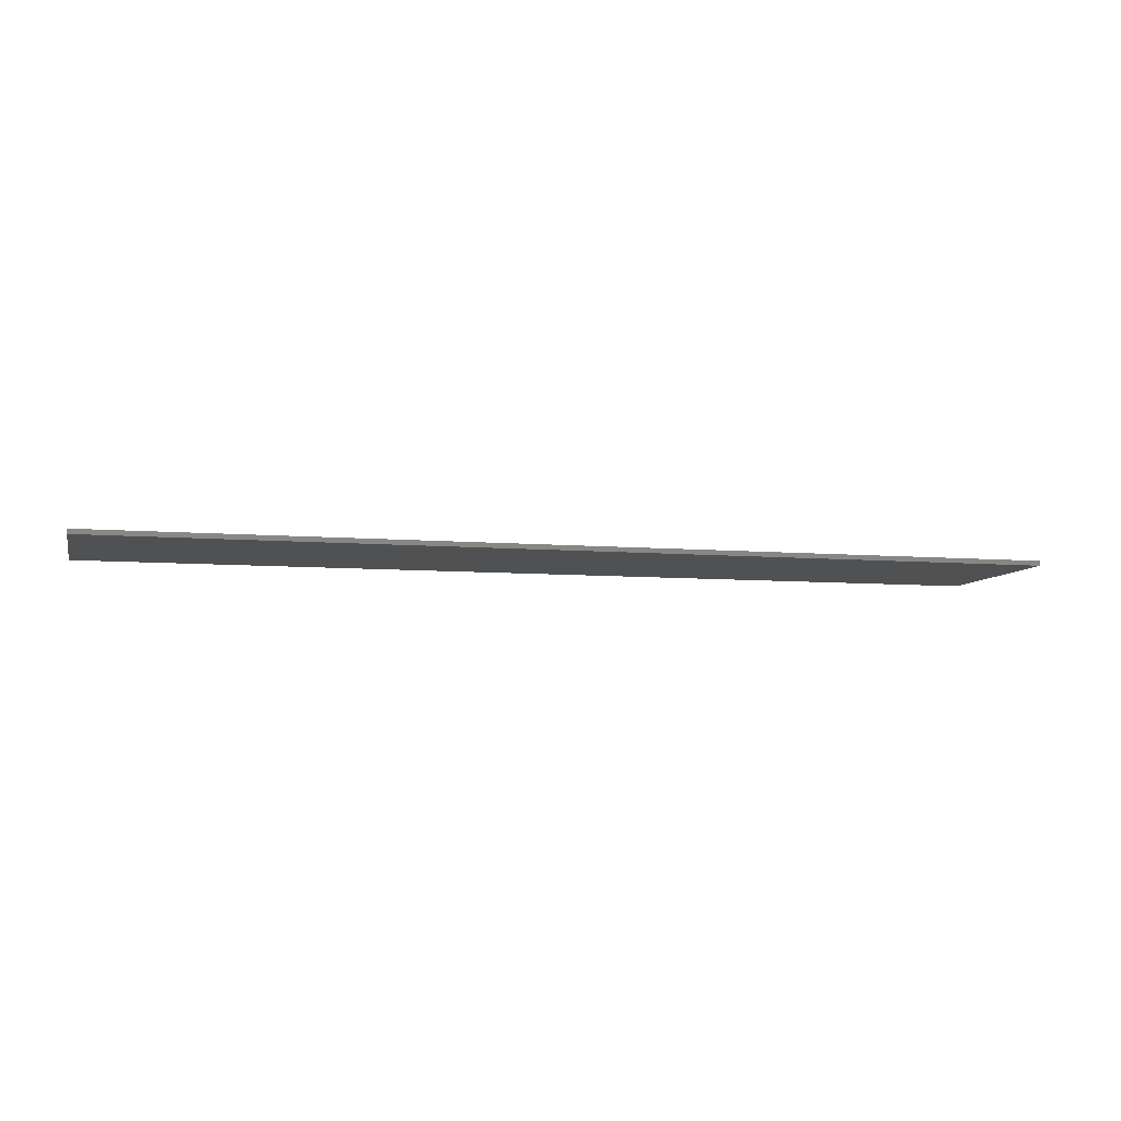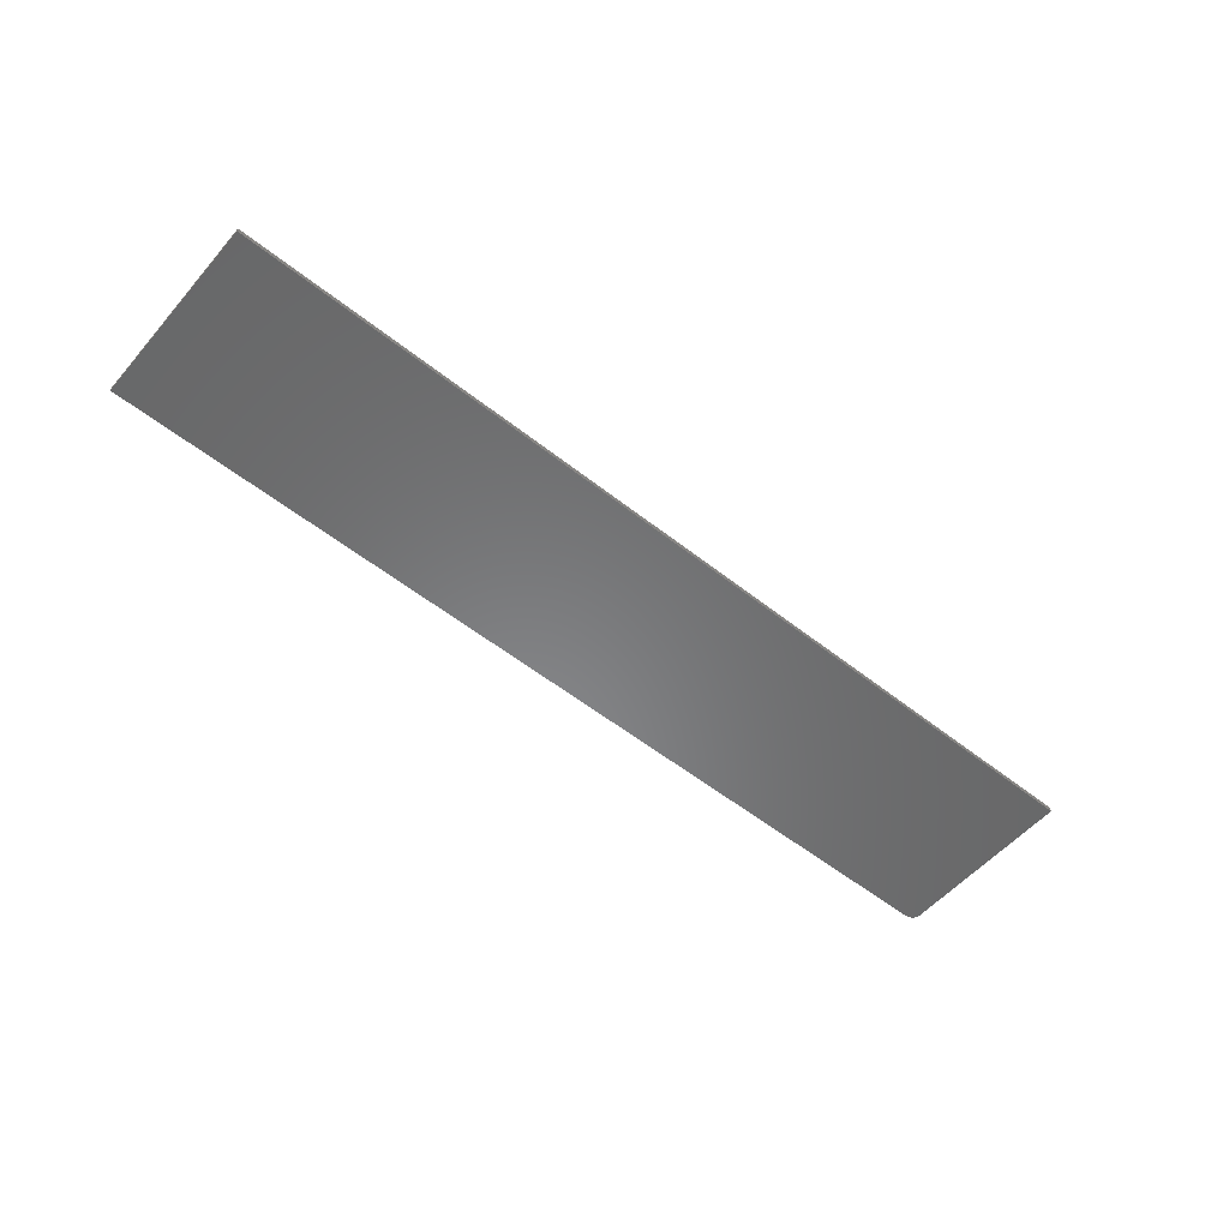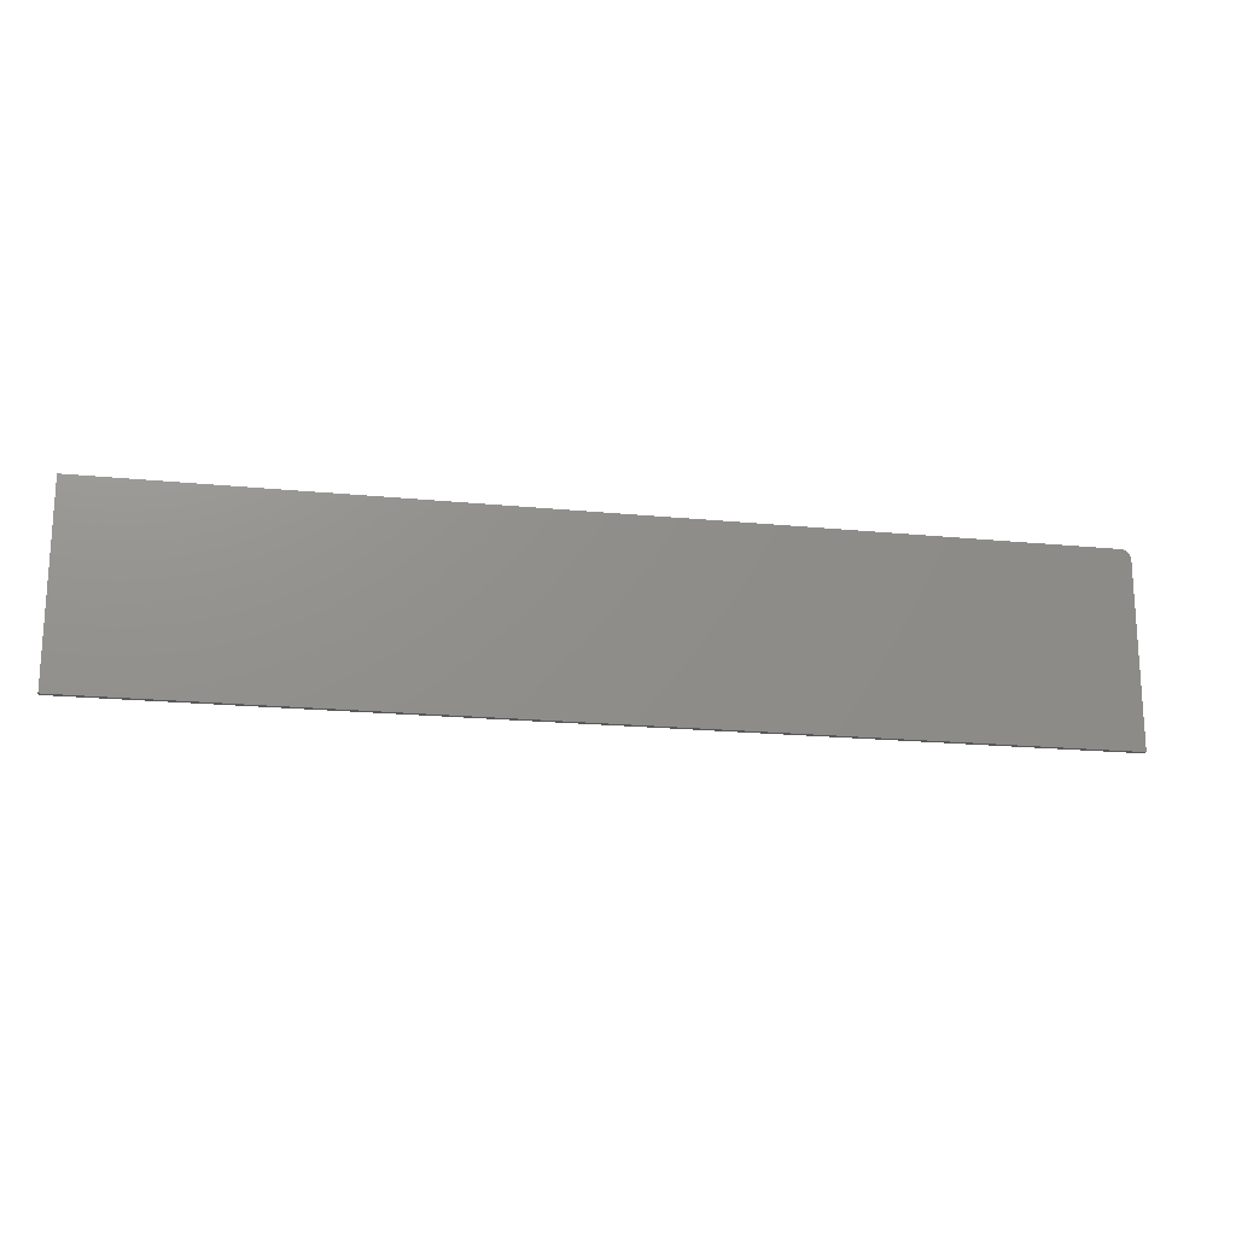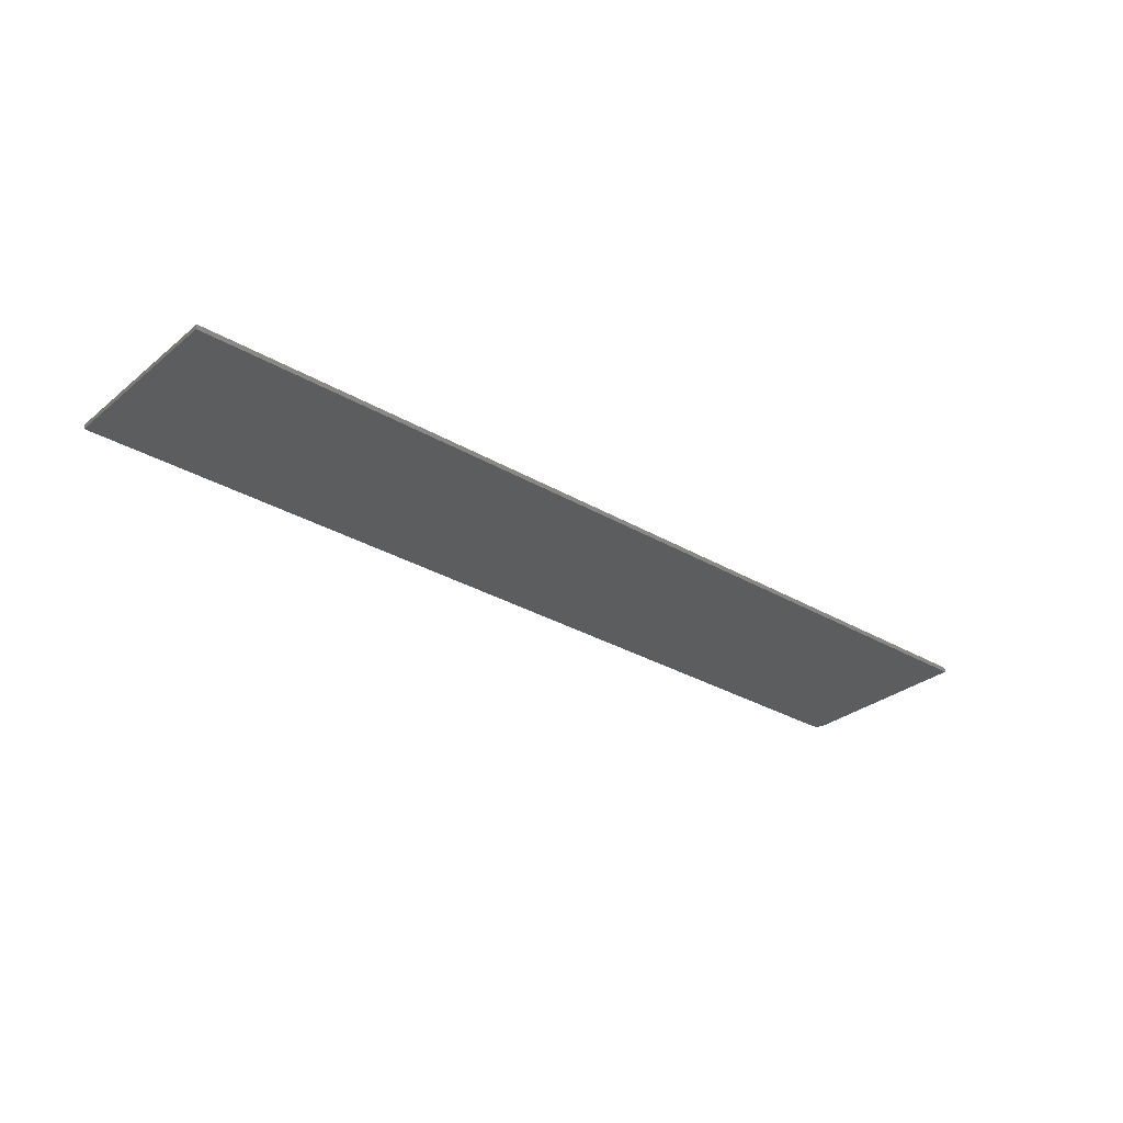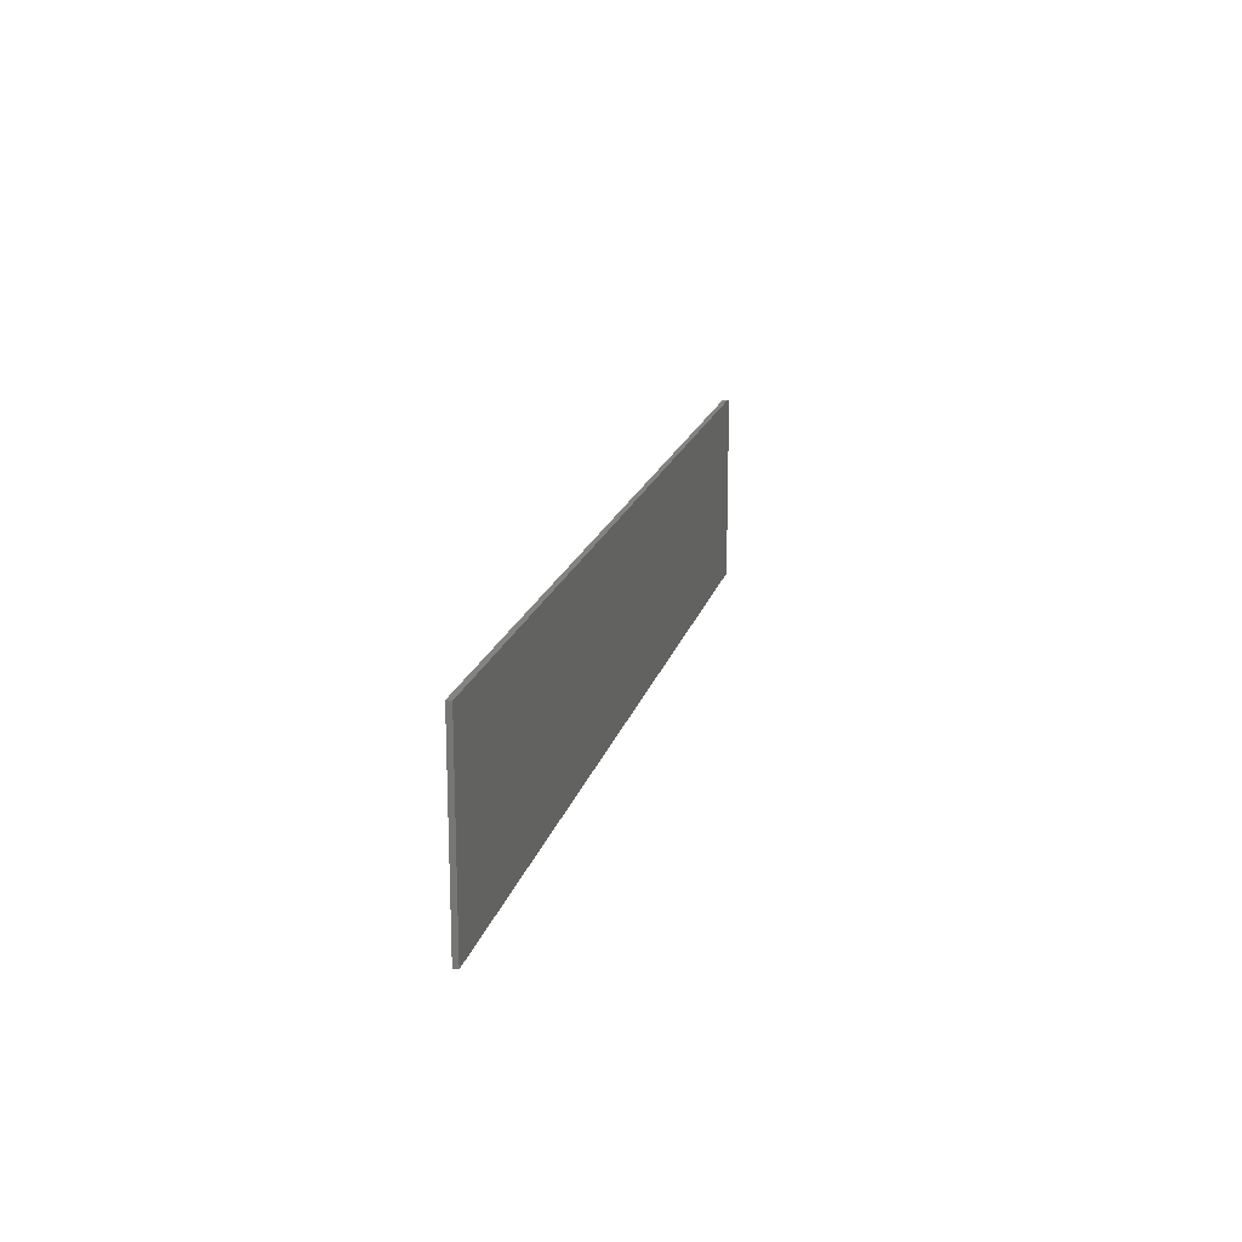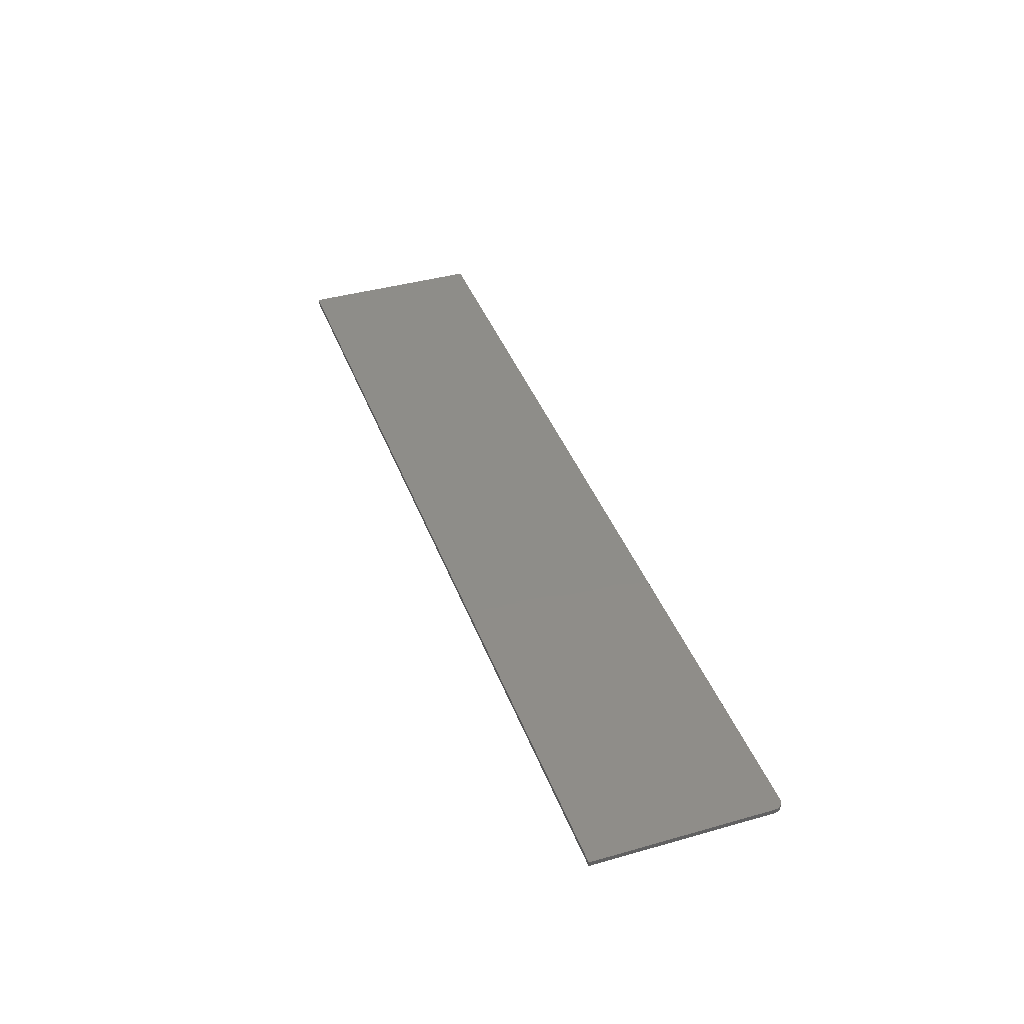
<metadata>
{"format":"stl","ext":"stl","renderer":"f3d","projection":"perspective","resolution":1024,"background":"white","views":[{"elev":-7.2,"azim":166.0,"up":"+Y"},{"elev":-54.8,"azim":140.0,"up":"+Y"},{"elev":-18.3,"azim":168.8,"up":"+Z"},{"elev":-30.4,"azim":139.5,"up":"+Y"},{"elev":17.8,"azim":103.4,"up":"+Z"},{"elev":40.1,"azim":-109.3,"up":"+Y"}]}
</metadata>
<code>
# stl→obj: 24 verts, 44 faces
v -0.7344 -0.007812 0.1516
v -0.7374 -0.007812 0.1513
v -0.7404 -0.007812 0.1504
v 0.75 -0.007812 0.1516
v -0.7431 -0.007812 0.1489
v -0.7454 -0.007812 0.147
v -0.7474 -0.007812 0.1446
v -0.7488 -0.007812 0.1419
v -0.7497 -0.007812 0.139
v -0.75 -0.007812 0.1359
v -0.75 -0.007812 -0.1484
v 0.75 -0.007812 -0.1484
v -0.7404 1.766e-17 0.1504
v -0.7374 1.803e-17 0.1513
v -0.7344 1.839e-17 0.1516
v 0.75 1.832e-16 0.1516
v 0.75 1.665e-16 -0.1484
v -0.75 0 -0.1484
v -0.75 1.579e-17 0.1359
v -0.7497 1.599e-17 0.139
v -0.7488 1.625e-17 0.1419
v -0.7474 1.656e-17 0.1446
v -0.7454 1.691e-17 0.147
v -0.7431 1.728e-17 0.1489
f 1 2 3
f 4 1 3
f 4 3 5
f 4 5 6
f 4 6 7
f 4 7 8
f 4 8 9
f 4 9 10
f 4 10 11
f 4 11 12
f 13 14 15
f 16 17 18
f 16 18 19
f 16 19 20
f 16 20 21
f 16 21 22
f 16 22 23
f 16 23 24
f 16 24 13
f 16 13 15
f 10 19 11
f 11 19 18
f 4 16 1
f 1 16 15
f 19 10 20
f 20 10 9
f 20 9 21
f 21 9 8
f 21 8 22
f 22 8 7
f 22 7 23
f 23 7 6
f 23 6 24
f 24 6 5
f 24 5 13
f 13 5 3
f 13 3 14
f 14 3 2
f 14 2 15
f 15 2 1
f 12 17 4
f 4 17 16
f 11 18 12
f 12 18 17

</code>
